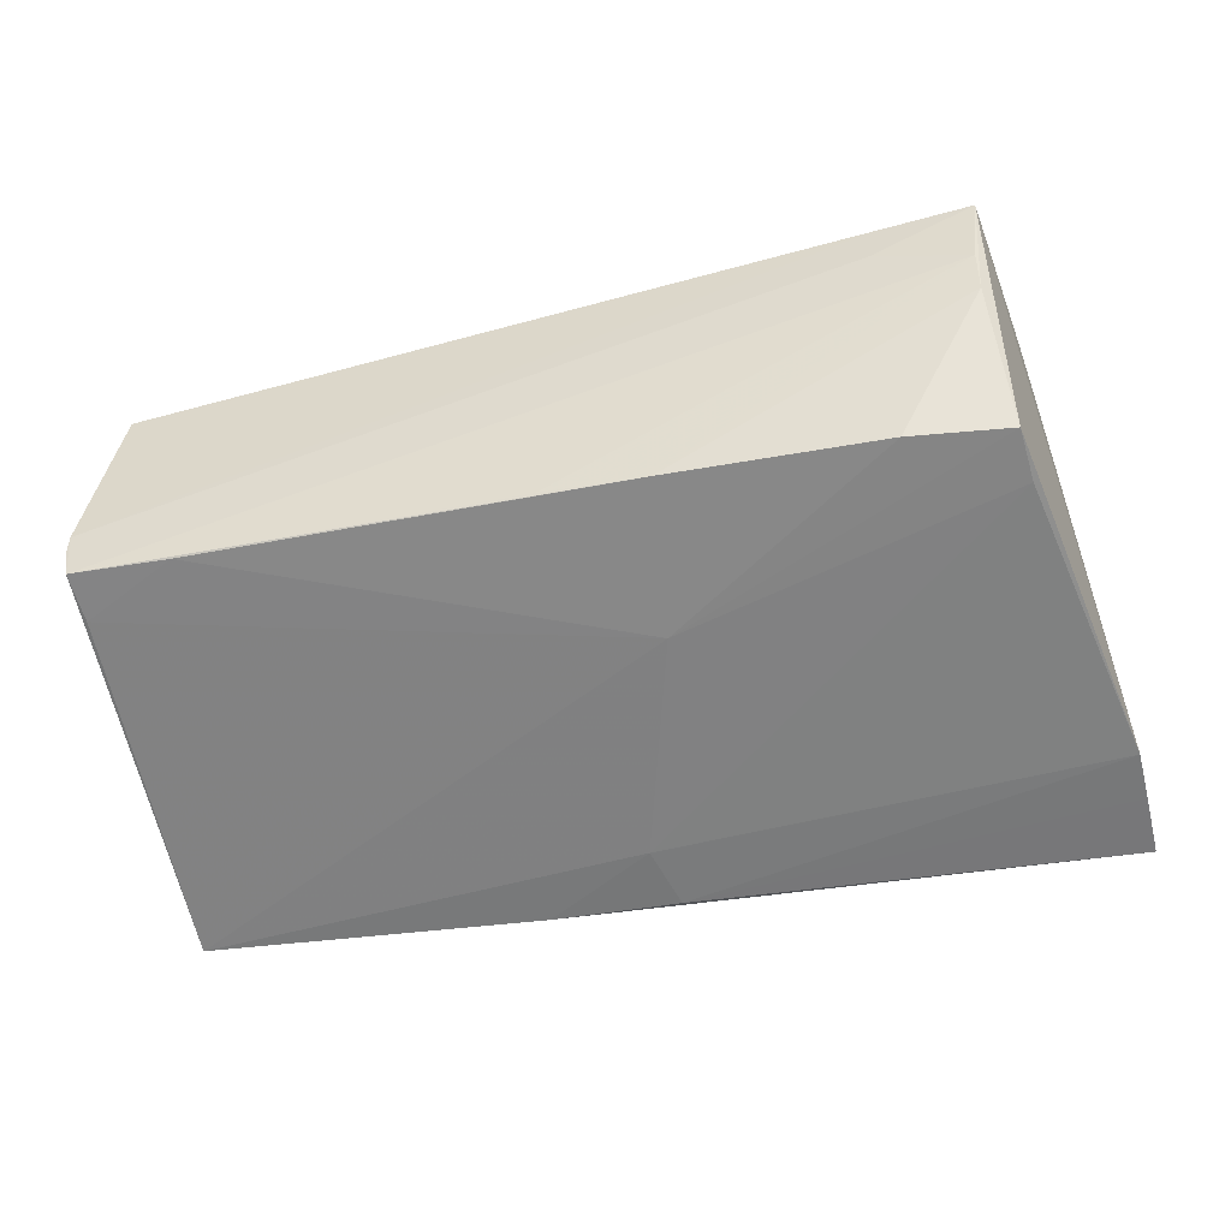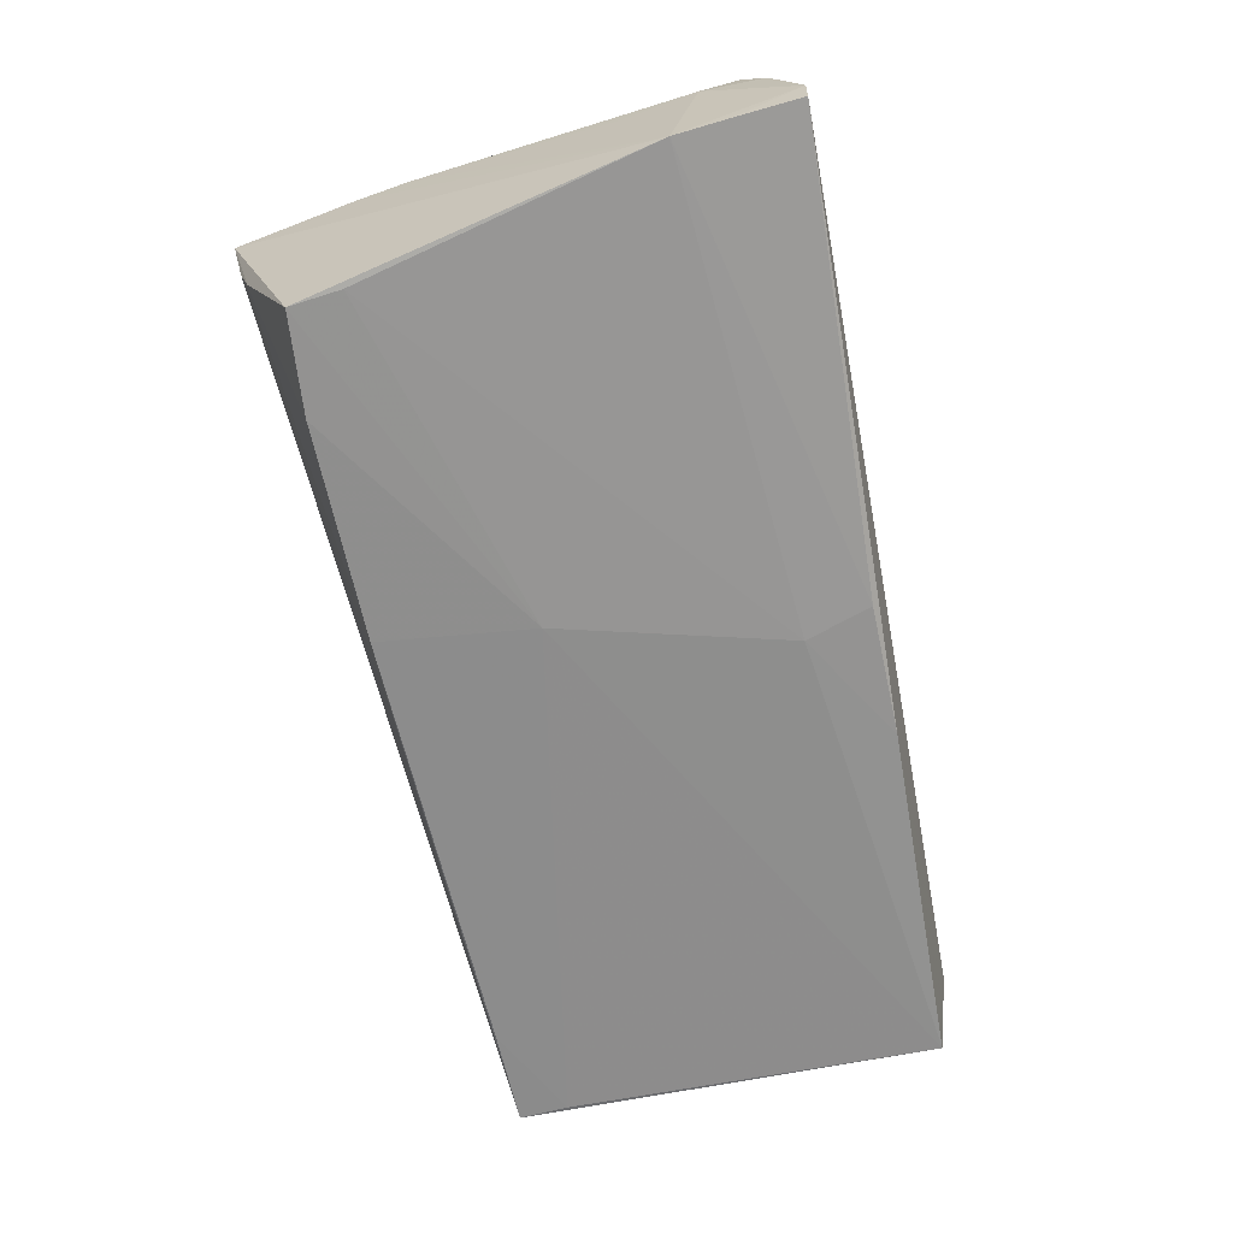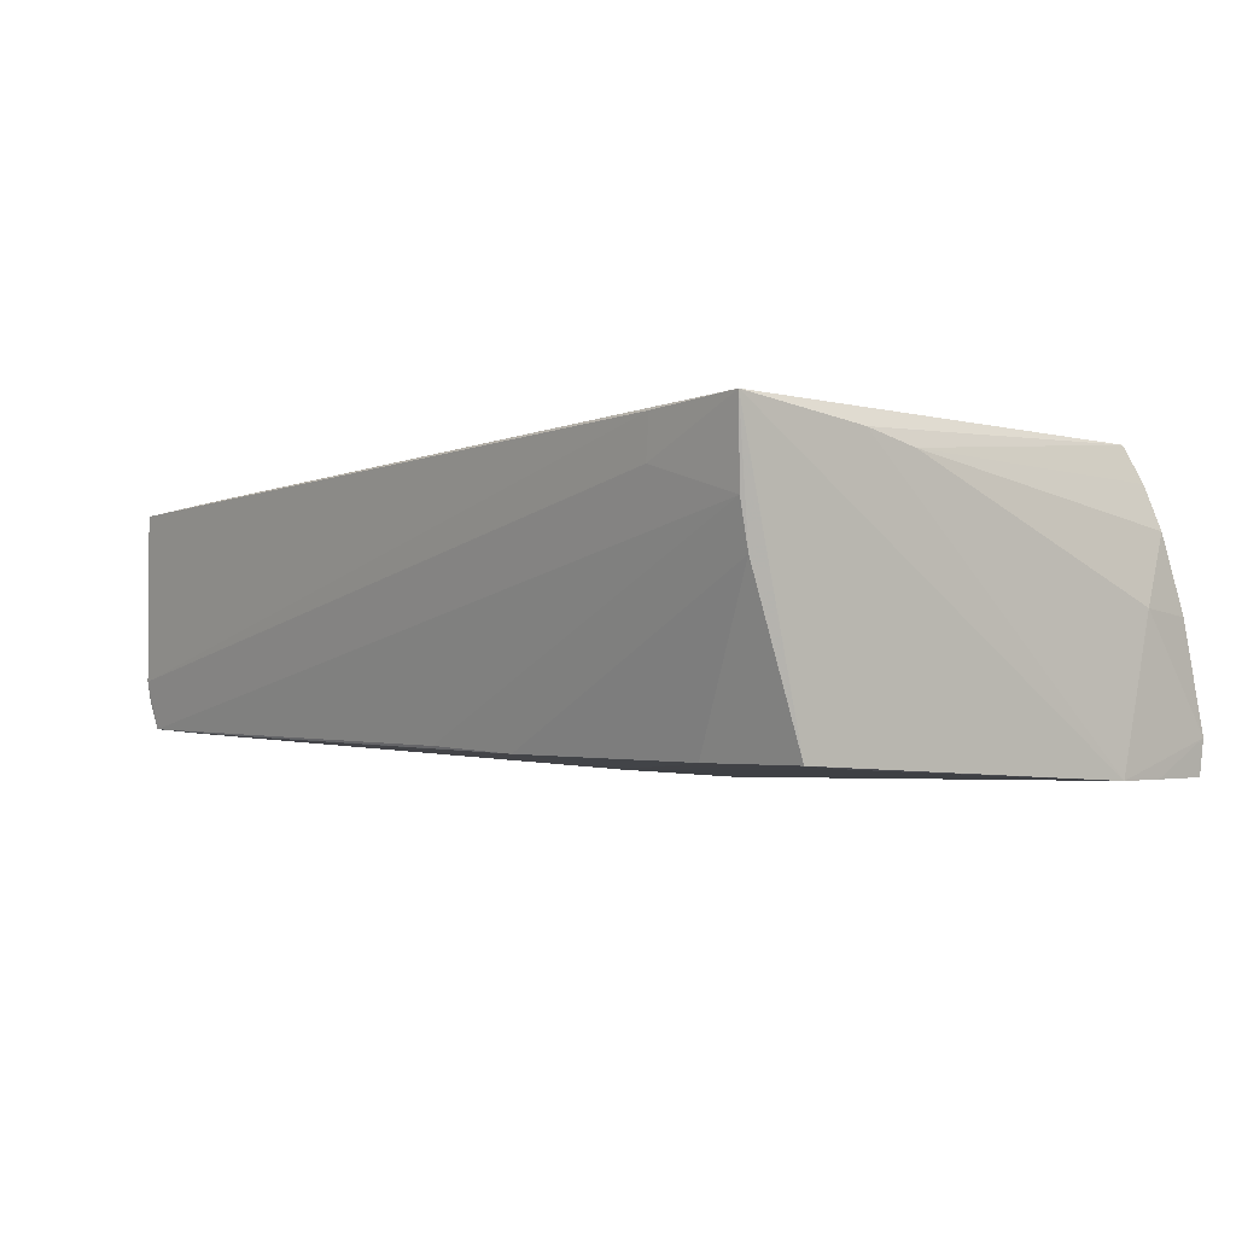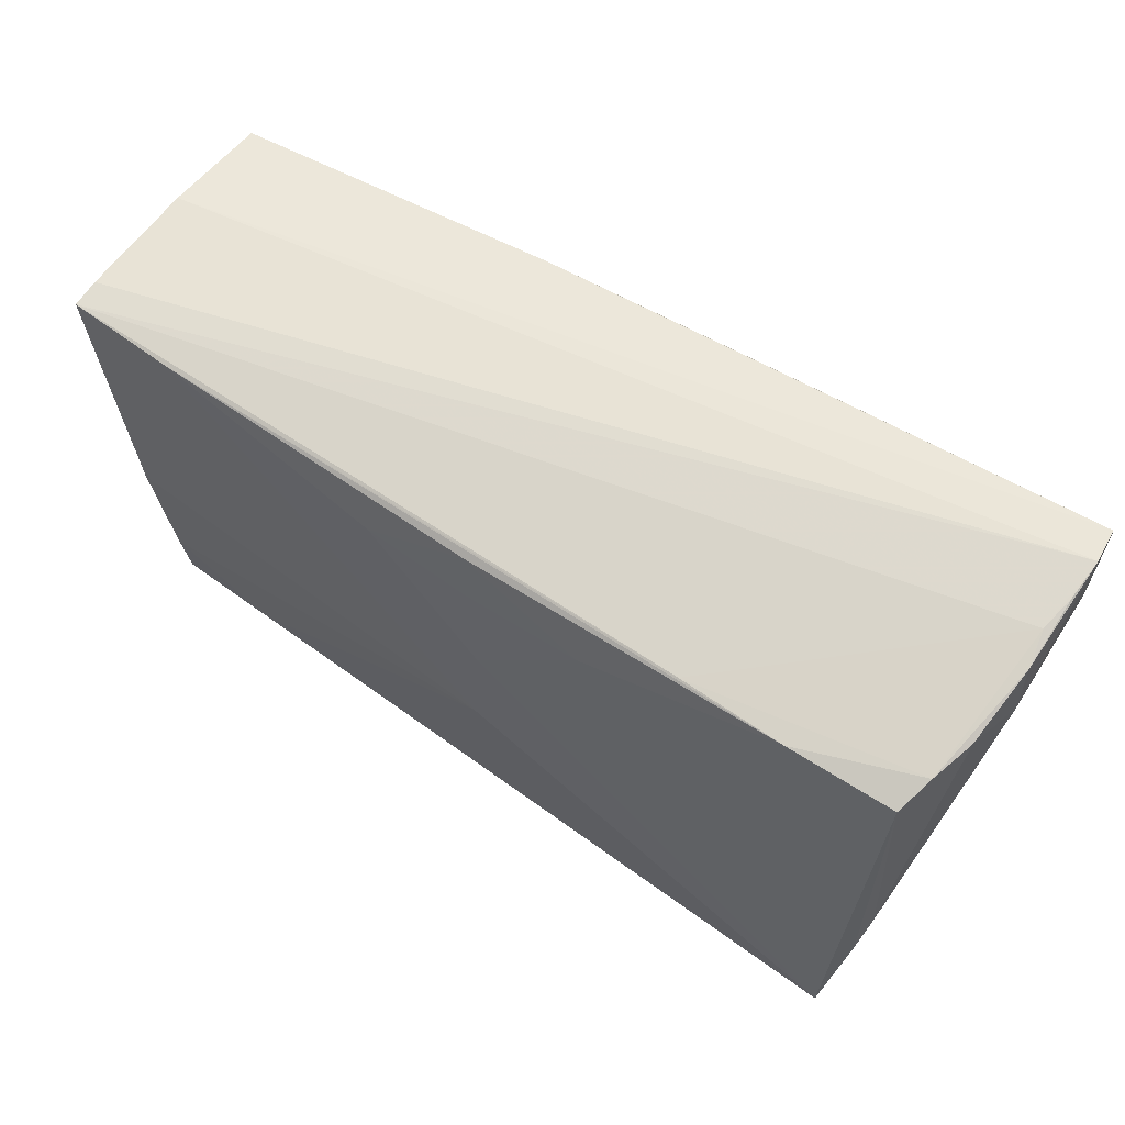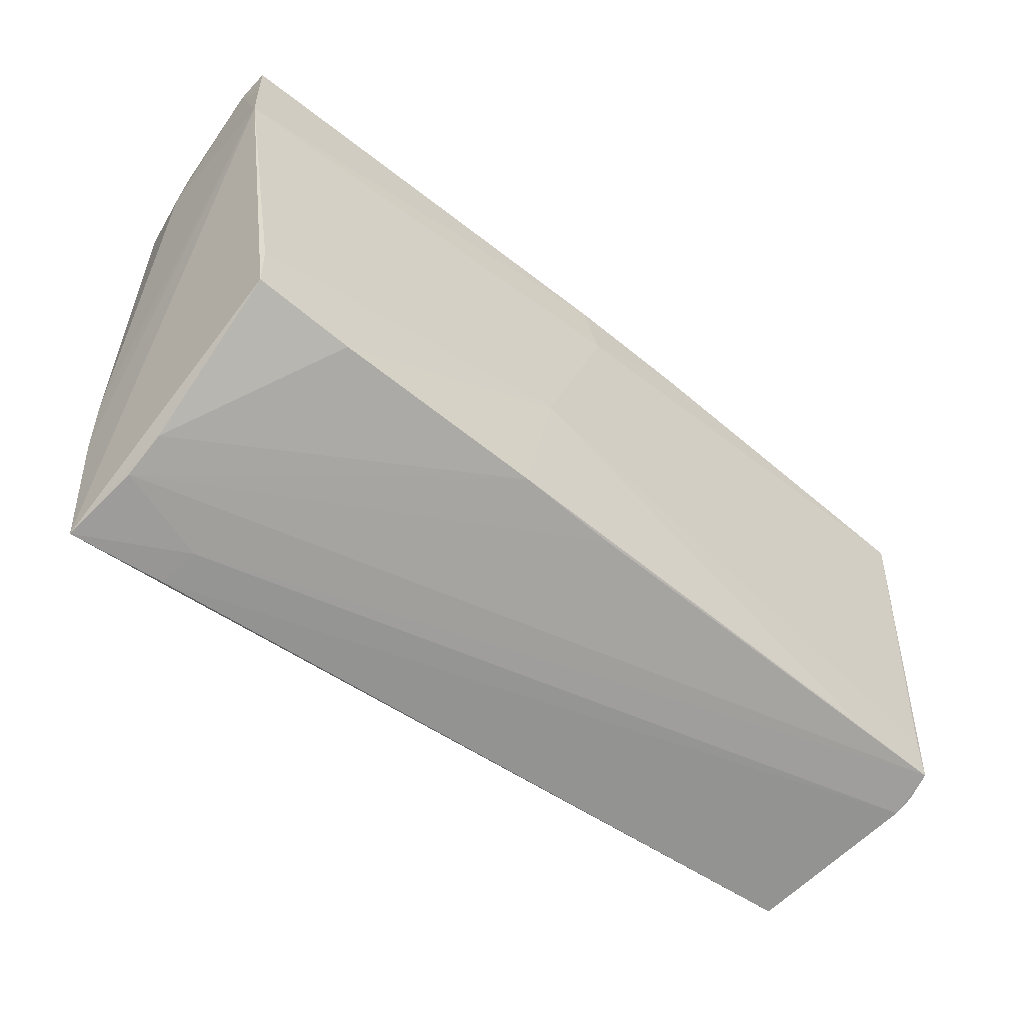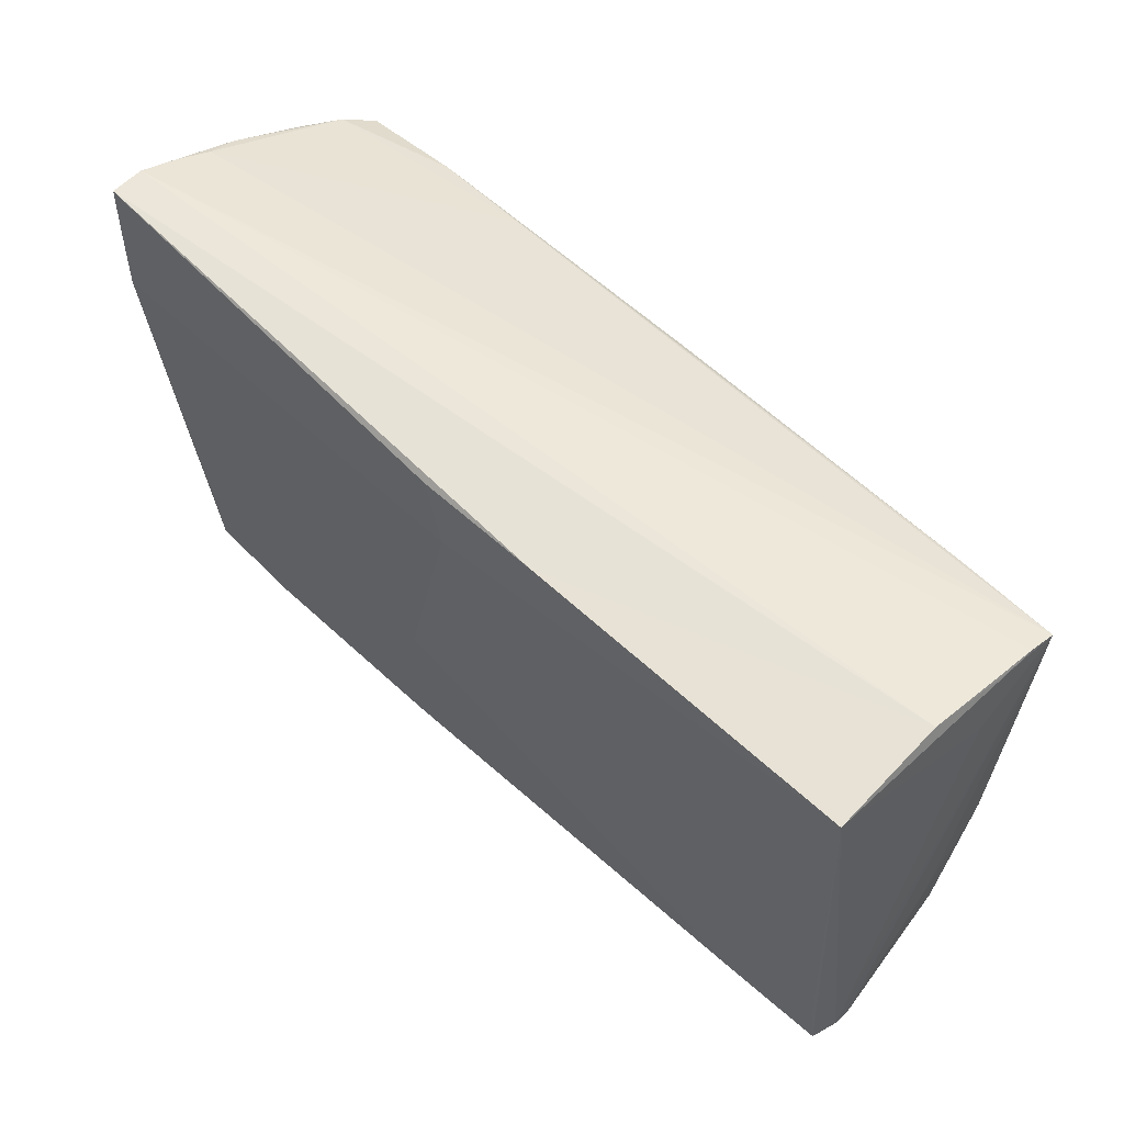
<metadata>
{"format":"obj","ext":"obj","renderer":"f3d","projection":"perspective","resolution":1024,"background":"white","views":[{"elev":-58.3,"azim":12.7,"up":"+Z"},{"elev":-68.7,"azim":104.1,"up":"+Z"},{"elev":-3.4,"azim":45.0,"up":"+Z"},{"elev":59.1,"azim":34.2,"up":"+Y"},{"elev":-61.0,"azim":142.8,"up":"+Y"},{"elev":52.4,"azim":-133.4,"up":"+Y"}]}
</metadata>
<code>
v 0.05278 0.01777 -0.01822
v -0.03788 -0.03002 0.01356
v 0.0525 0.02994 -0.005079
v -0.04193 0.02425 0.01594
v 0.05093 0.02506 0.01277
v 0.00607 -0.007264 -0.01718
v 0.04503 -0.03054 0.002347
v 0.0453 -0.032 0.007523
v -0.05502 -0.02744 -0.00677
v 0.03436 -0.0327 0.01123
v -0.05122 -0.02395 0.01349
v -0.05477 0.02579 -0.002179
v -0.05318 -0.01631 0.009325
v -0.00163 0.01917 -0.01822
v -0.01473 0.02646 -0.01765
v 0.04895 -0.01858 0.01466
v 0.0536 0.03174 -0.01378
v 0.0536 0.02146 -0.000536
v -0.05518 0.02491 0.008721
v 0.03703 0.02387 0.01719
v 0.0245 0.02407 0.01678
v -0.05083 -0.03029 0.01277
v -0.001233 -0.01012 0.01749
v -0.05512 0.02513 0.01191
v 0.05267 0.01598 -0.0134
v 0.05301 0.02388 -0.0181
v 0.03363 -0.02489 -0.01631
v 0.05322 0.03155 -0.01794
v -0.04307 -0.02587 -0.0132
v 0.04976 -0.01223 0.01317
v -0.05531 0.02363 -0.01581
v 0.04539 -0.02347 -0.01655
v -0.05555 0.01886 0.004999
v -0.01438 0.01734 0.0172
v 0.04965 0.02318 0.01686
v 0.05333 0.02863 -0.00117
v 0.05259 0.01301 0.0001917
v 0.01282 0.01692 0.01763
v -3.647e-05 0.003644 0.01781
v -0.00135 0.02343 0.01724
v -0.05517 0.02461 0.0152
v 0.008304 -0.0256 -0.01548
v -0.00106 0.01636 0.01753
v 0.04583 -0.01722 -0.01694
v -0.05438 -0.02031 -0.01301
v 0.03549 -0.03346 0.01596
v 0.05246 0.02599 0.007753
v 0.04679 -0.03375 0.01667
v -0.05415 -0.01577 0.005111
v -0.05474 -0.02616 -0.01251
v -0.003769 -0.02585 -0.01463
v -0.05521 -0.02687 -0.009179
v 0.000453 0.02691 -0.01822
v -0.0529 -0.009064 0.01438
v 0.0533 0.03078 -0.009202
f 22 49 9
f 16 35 48
f 16 30 35
f 47 30 18
f 53 26 1
f 48 32 1
f 1 16 48
f 30 16 1
f 7 32 48
f 48 22 46
f 22 9 46
f 33 31 52
f 52 31 50
f 50 9 52
f 48 39 23
f 4 23 39
f 35 30 5
f 30 47 5
f 18 1 17
f 17 1 26
f 18 30 37
f 37 1 18
f 32 7 27
f 27 7 42
f 27 6 32
f 42 6 27
f 8 7 48
f 42 7 8
f 53 1 14
f 14 6 31
f 44 1 32
f 32 6 44
f 44 14 1
f 6 14 44
f 50 31 45
f 31 6 45
f 29 42 50
f 29 6 42
f 50 45 29
f 29 45 6
f 13 49 22
f 2 22 48
f 48 23 2
f 23 4 41
f 41 9 49
f 33 52 41
f 41 52 9
f 28 26 53
f 28 17 26
f 28 12 17
f 30 1 25
f 25 37 30
f 1 37 25
f 50 42 51
f 51 8 50
f 42 8 51
f 48 46 10
f 10 8 48
f 10 46 9
f 10 9 50
f 50 8 10
f 53 14 15
f 15 14 31
f 15 28 53
f 31 12 15
f 12 28 15
f 34 4 39
f 34 40 4
f 35 5 20
f 40 38 20
f 4 40 20
f 48 35 20
f 20 39 48
f 20 38 39
f 19 31 33
f 33 41 19
f 19 12 31
f 23 41 54
f 54 13 22
f 49 13 54
f 54 41 49
f 17 41 3
f 24 41 17
f 17 12 24
f 24 19 41
f 12 19 24
f 43 34 39
f 40 34 43
f 39 38 43
f 43 38 40
f 21 41 4
f 4 20 21
f 21 20 5
f 5 3 21
f 21 3 41
f 11 54 22
f 23 54 11
f 22 2 11
f 11 2 23
f 36 47 18
f 18 17 36
f 36 5 47
f 36 3 5
f 17 3 55
f 55 36 17
f 3 36 55

</code>
